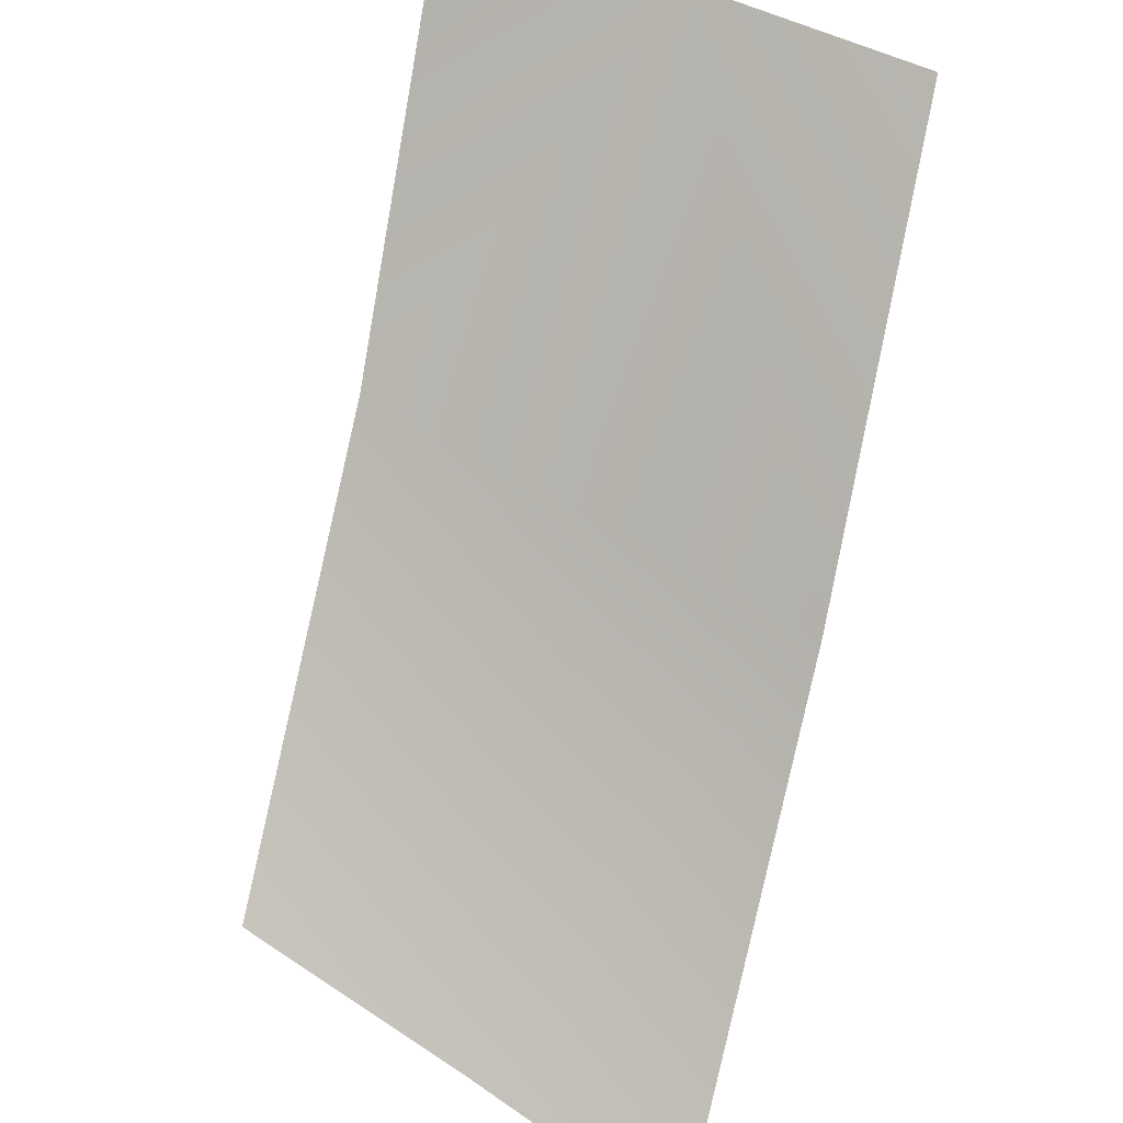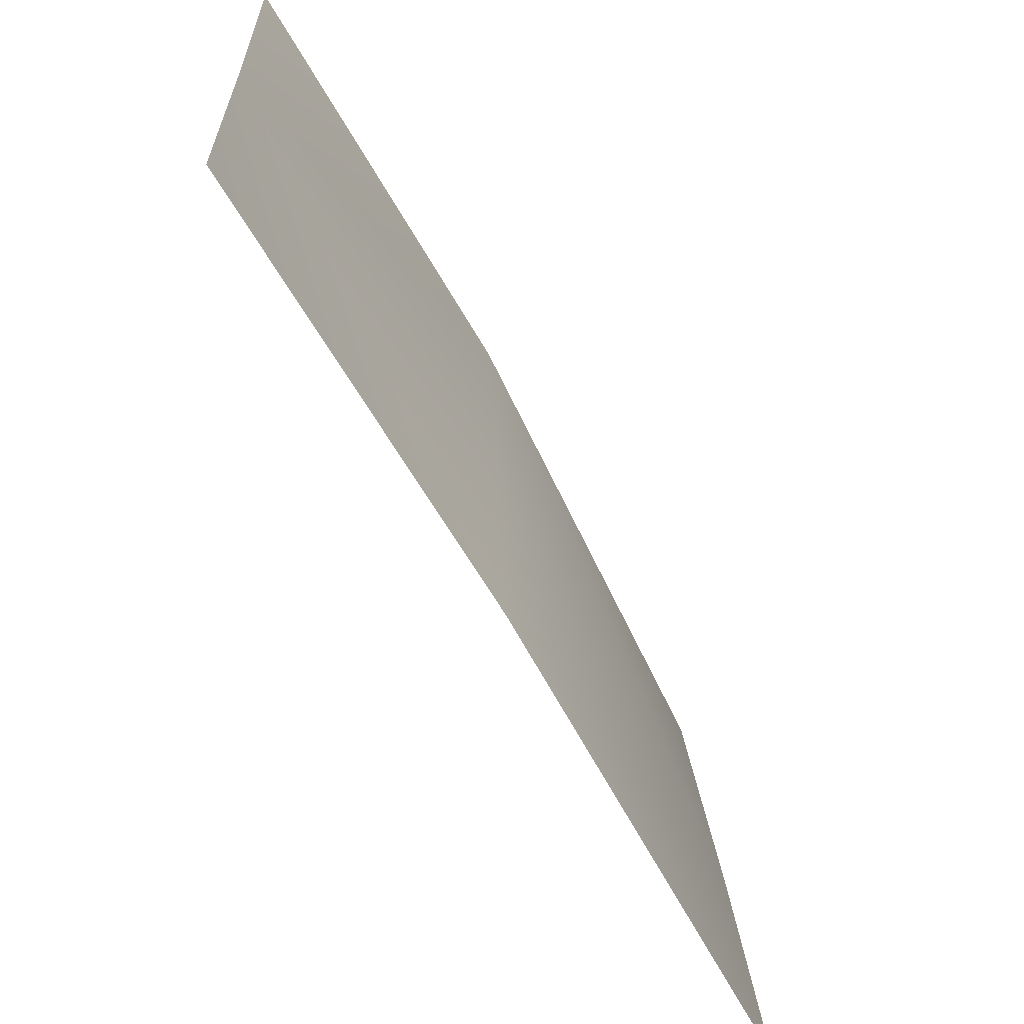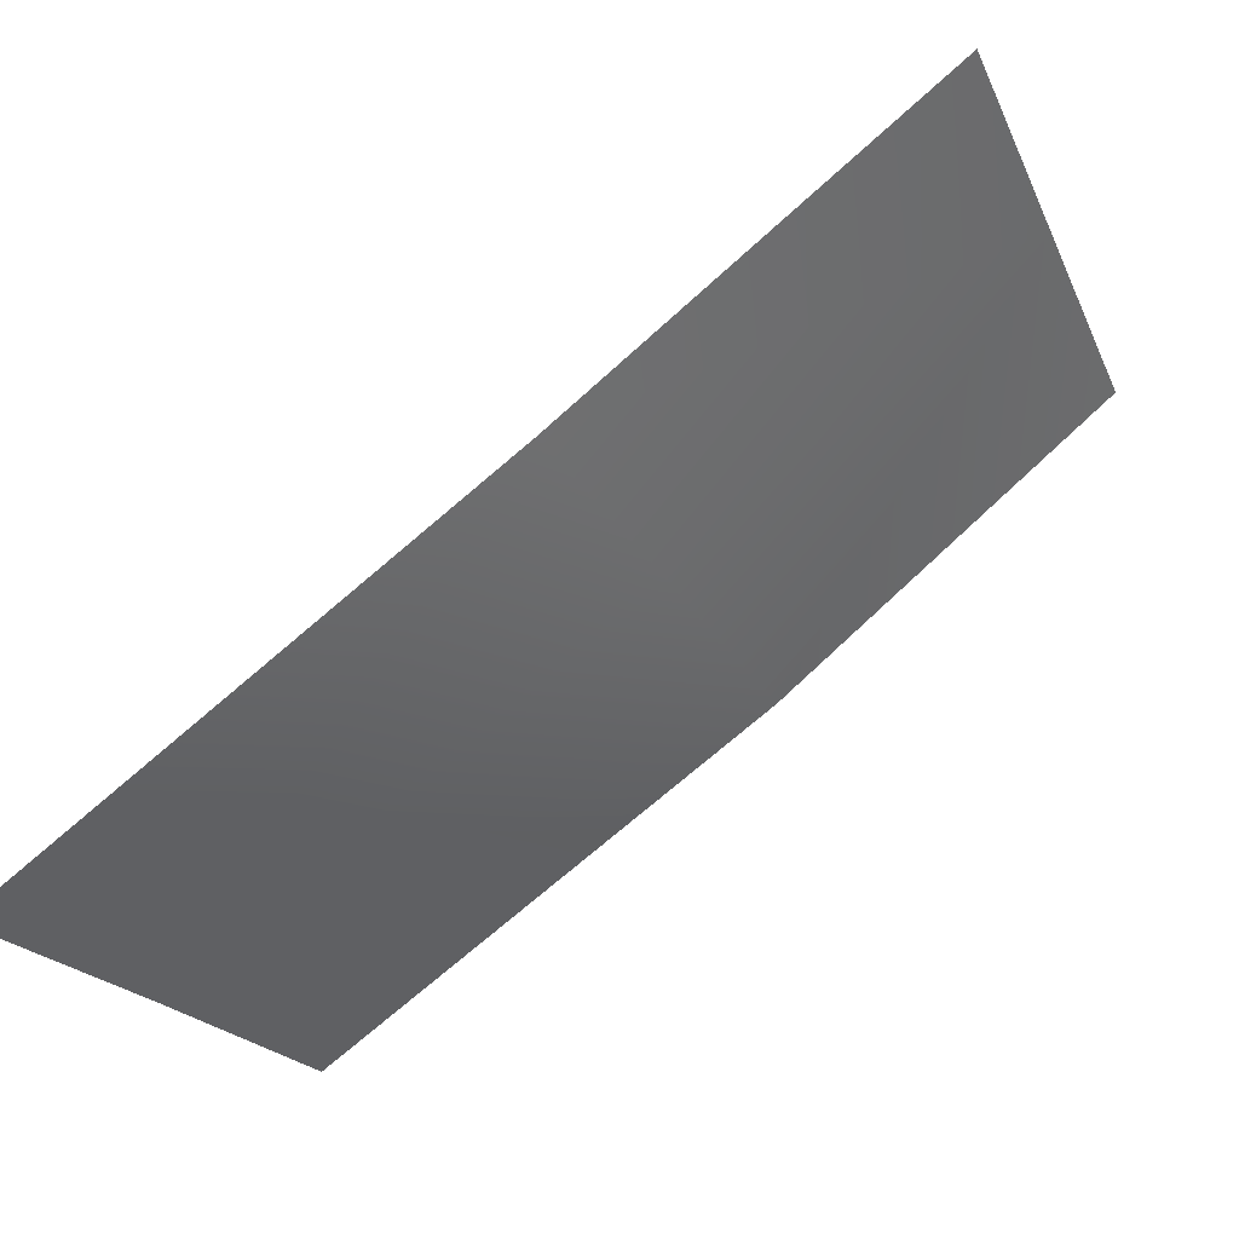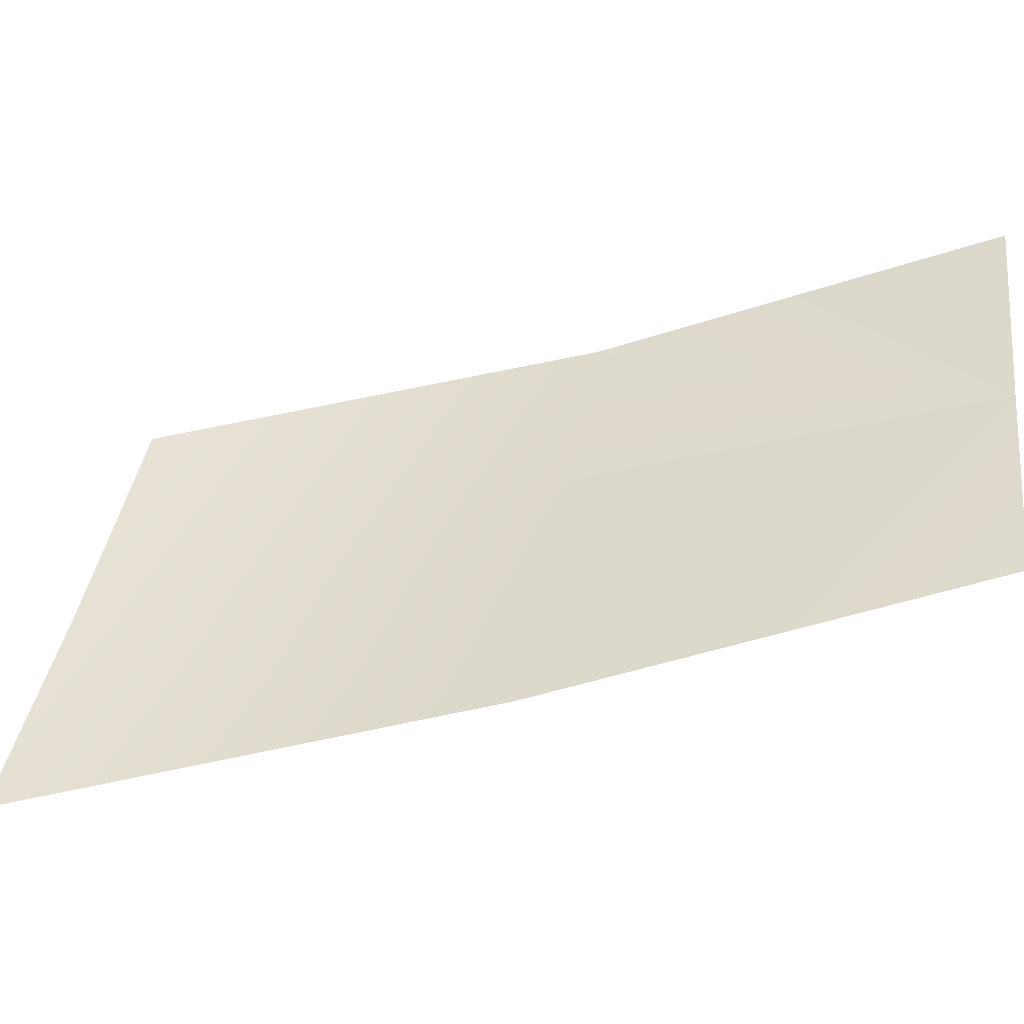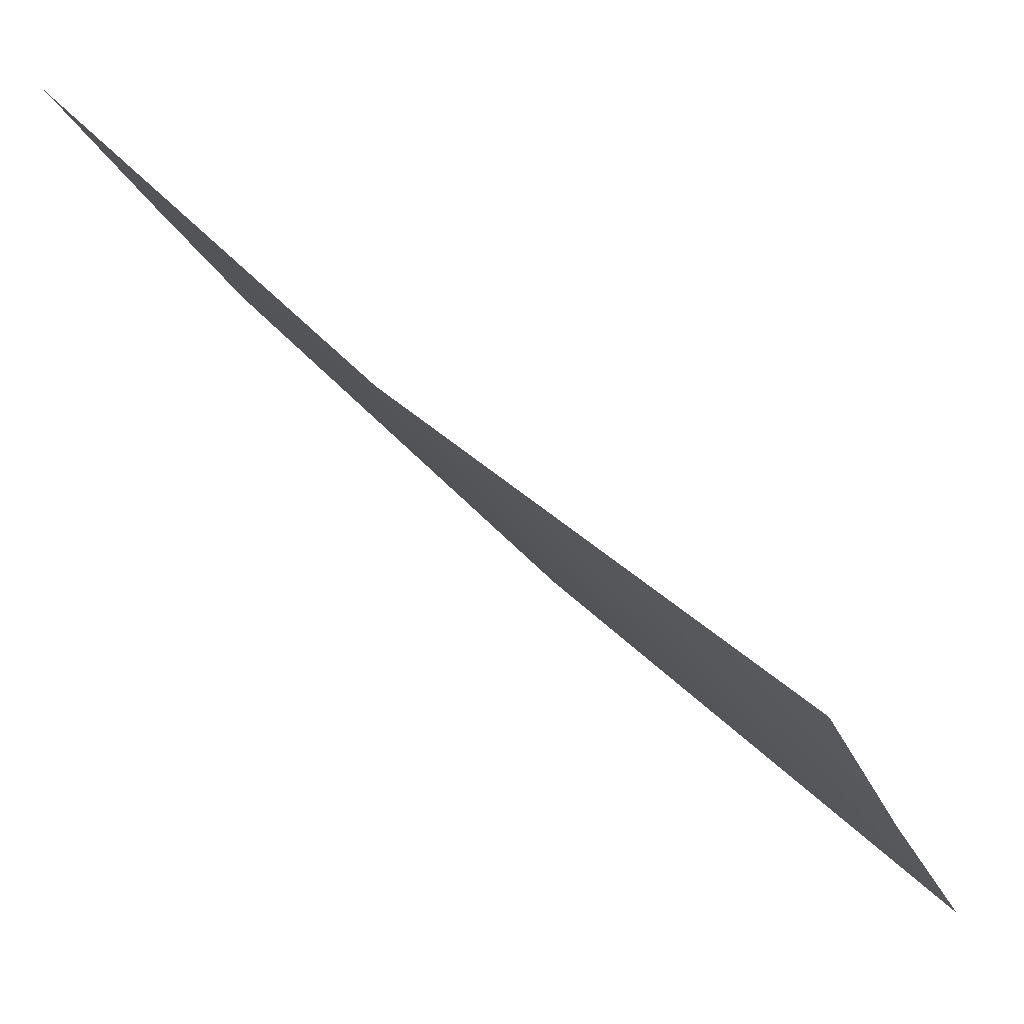
<metadata>
{"format":"obj","ext":"obj","renderer":"f3d","projection":"perspective","resolution":1024,"background":"white","views":[{"elev":52.8,"azim":-68.7,"up":"+Z"},{"elev":-66.4,"azim":77.0,"up":"+Y"},{"elev":-33.7,"azim":14.9,"up":"+Z"},{"elev":-41.3,"azim":-27.4,"up":"+Y"},{"elev":-19.8,"azim":-169.1,"up":"+Z"}]}
</metadata>
<code>
o model_298
v 0.02391 -0.08455 -0.2317
v 0.02653 -0.07212 -0.2295
v 0.04586 -0.08298 -0.2119
v 0.0481 -0.07042 -0.2109
v 0.06619 -0.06824 -0.1929
v 0.05021 -0.05724 -0.2097
v 0.06767 -0.05492 -0.1927
v 0.06475 -0.08089 -0.193
v 0.02896 -0.05903 -0.2271
f 1 2 3
f 2 4 3
f 3 4 5
f 4 6 5
f 5 6 7
f 6 7 7
f 7 7 5
f 7 5 5
f 5 5 3
f 5 8 3
f 3 8 8
f 8 4 8
f 8 4 4
f 4 2 4
f 4 2 6
f 2 9 6

</code>
